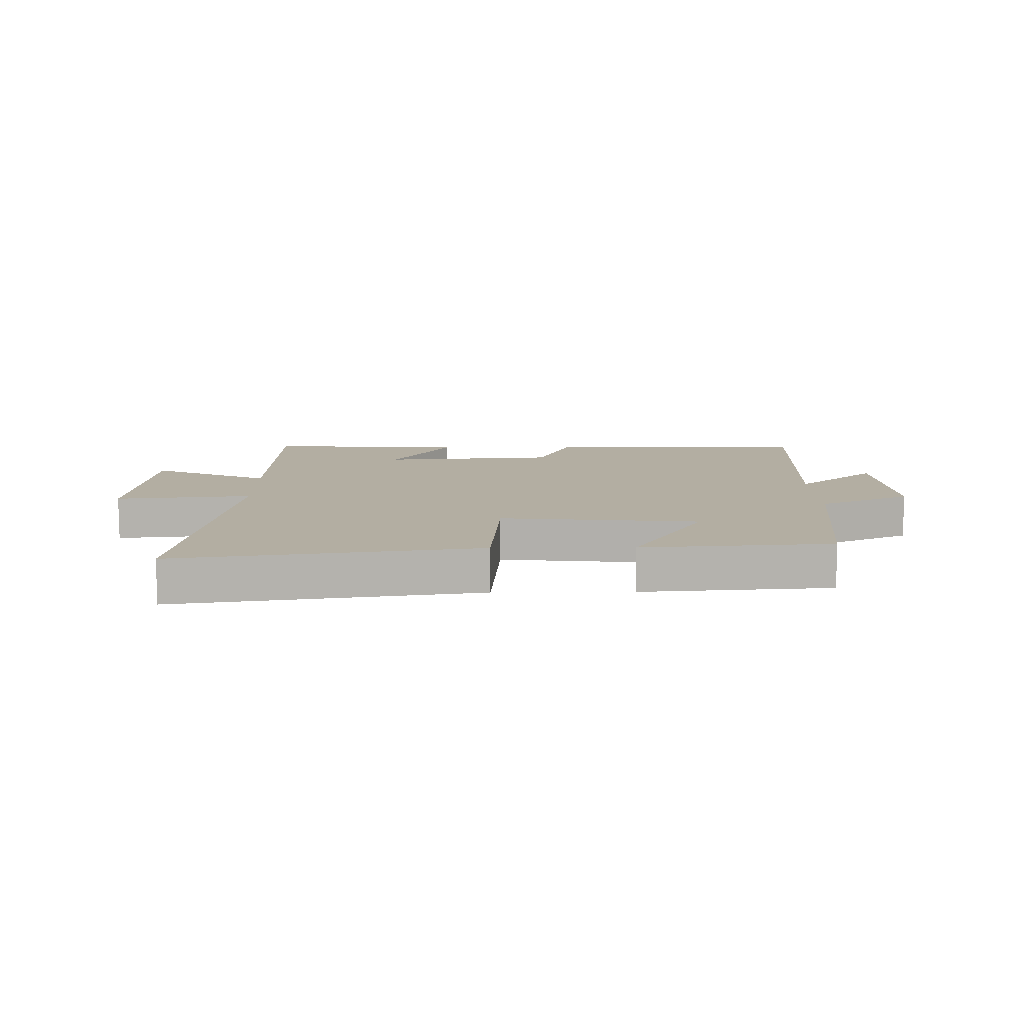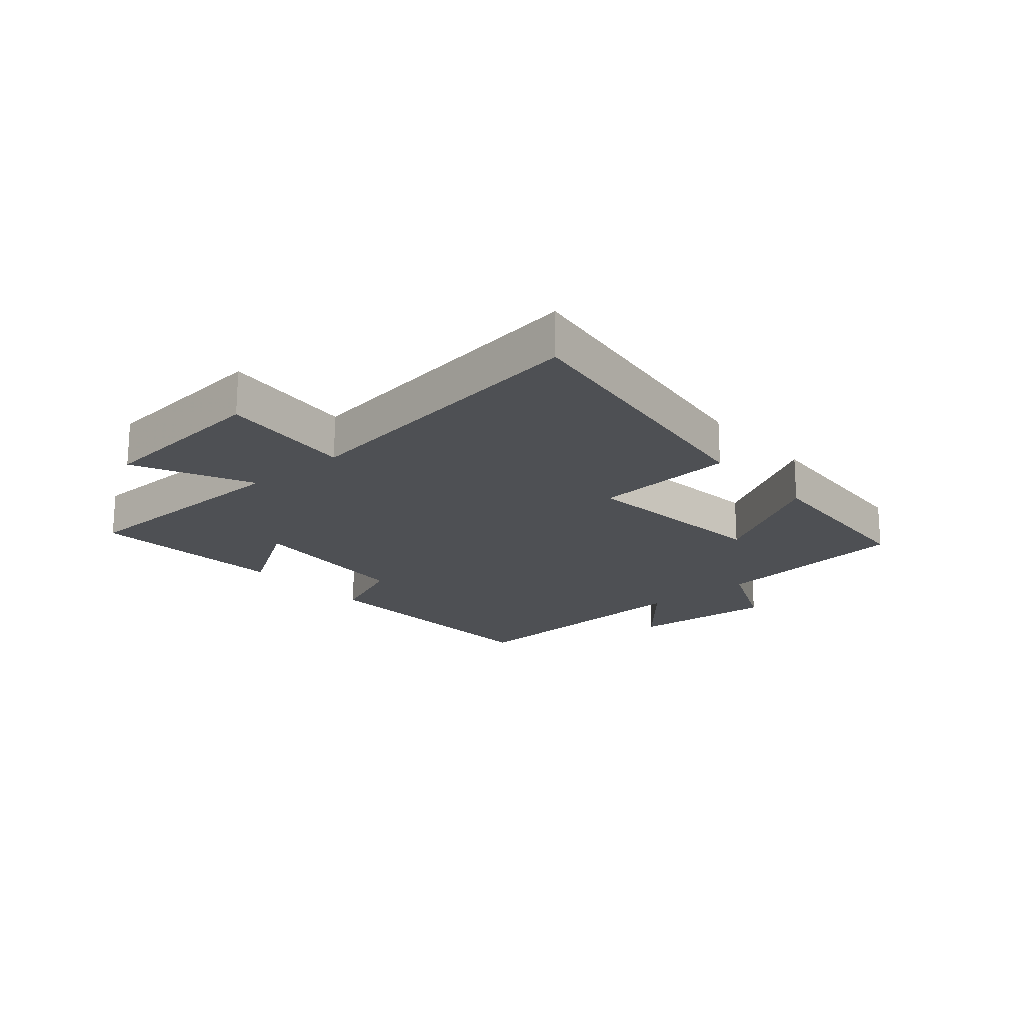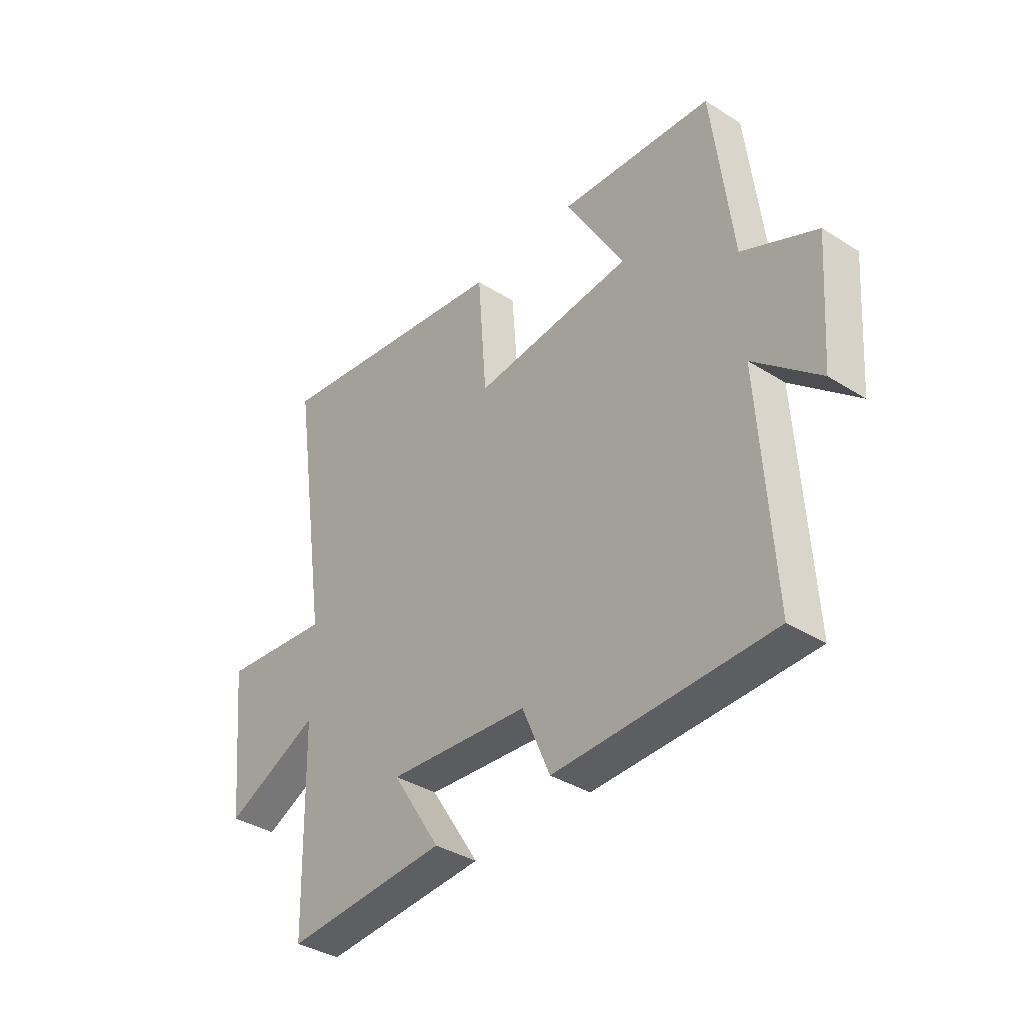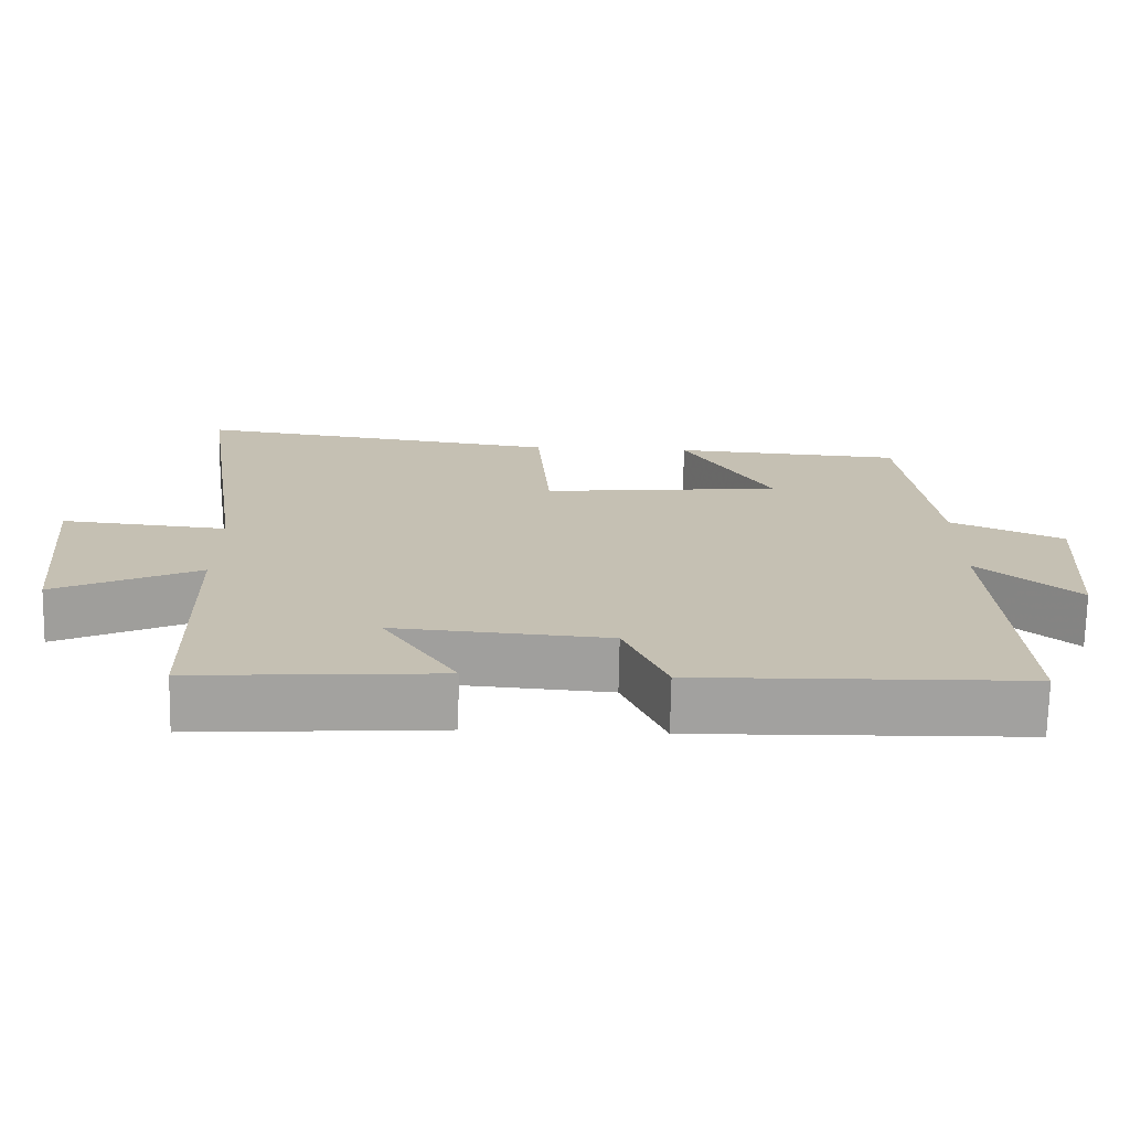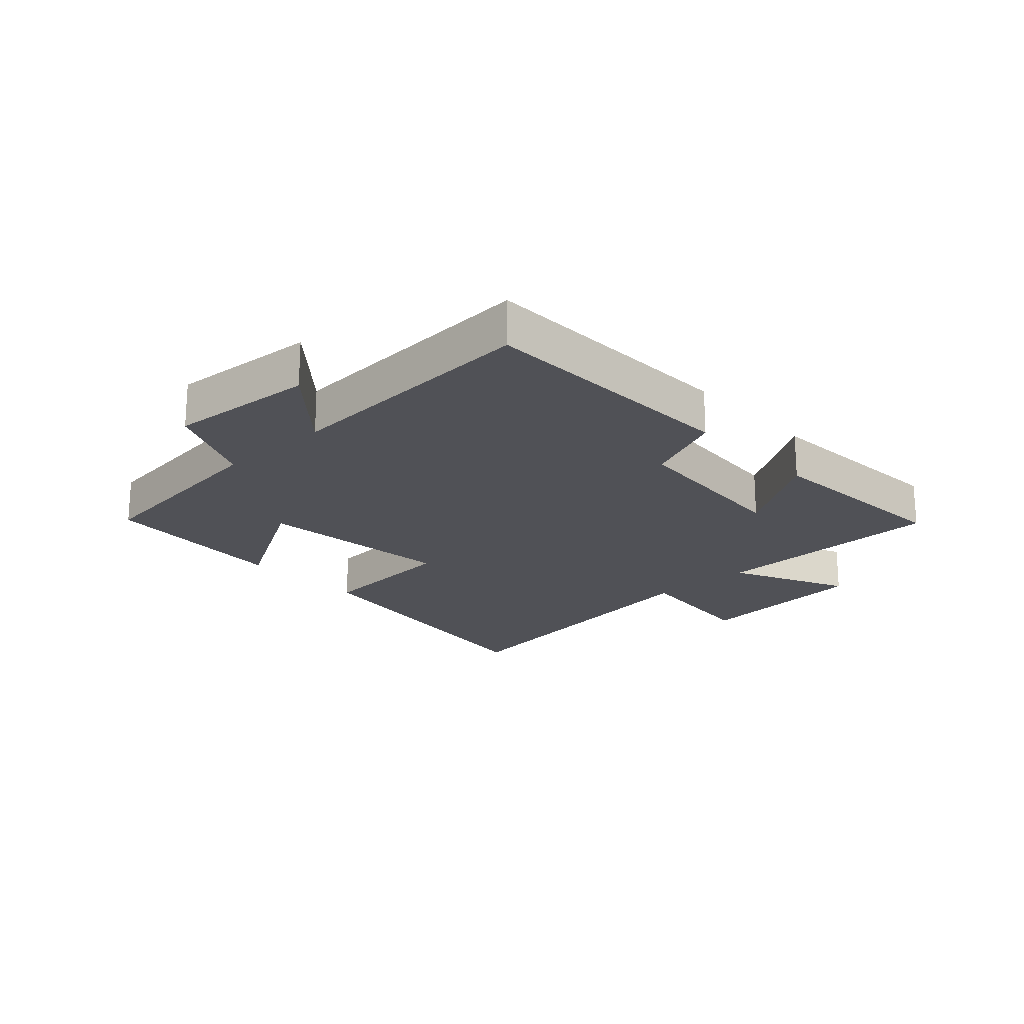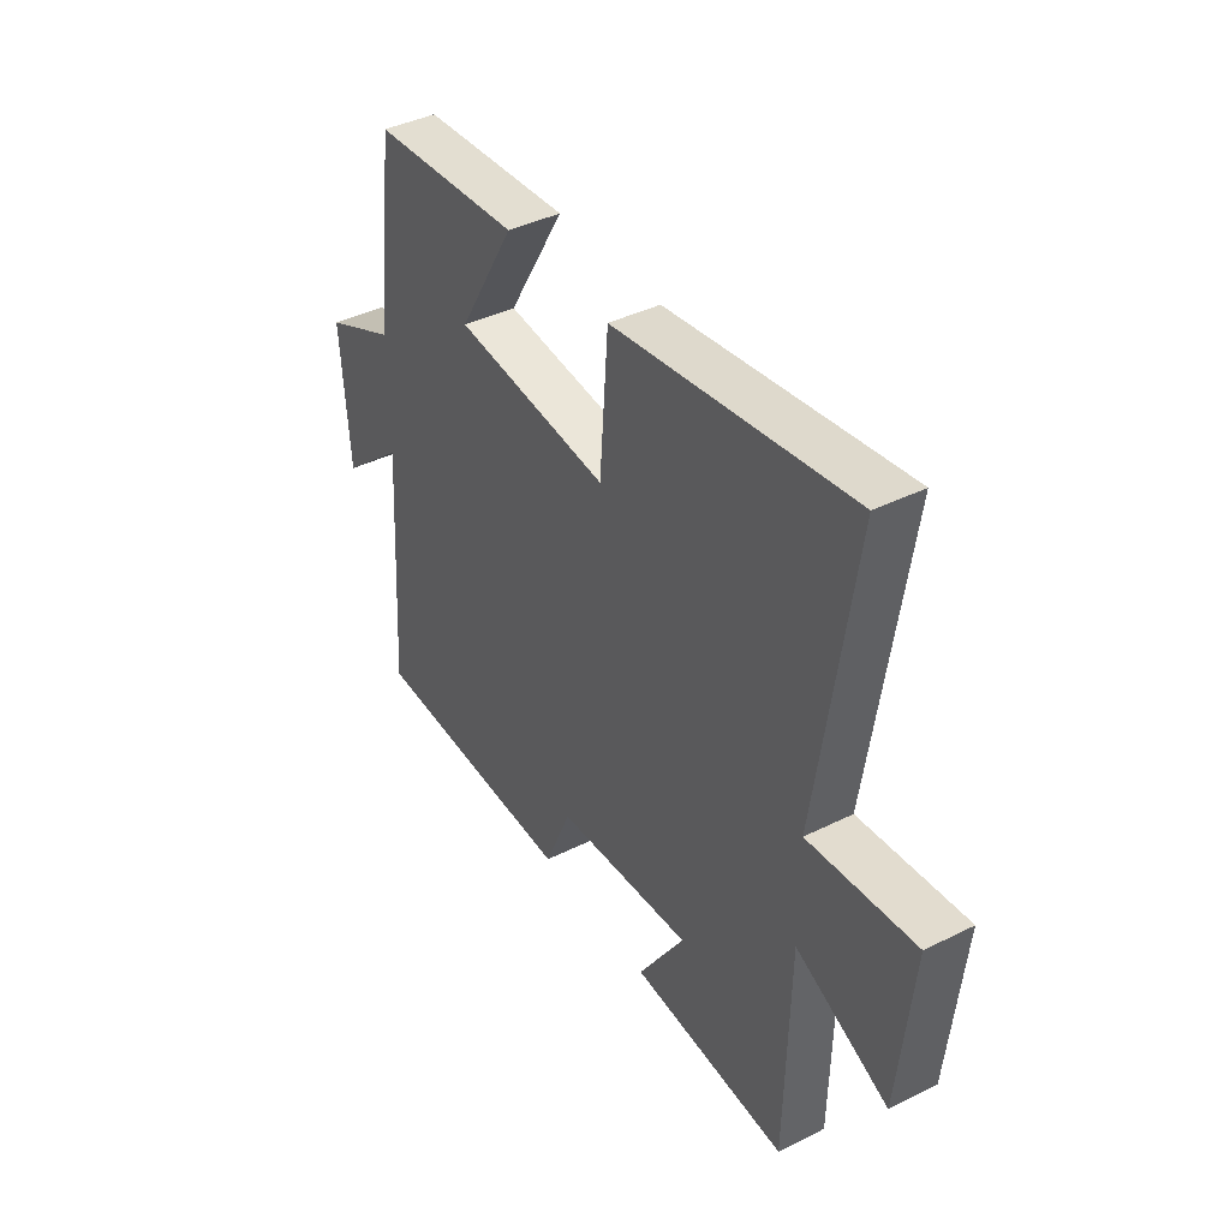
<metadata>
{"format":"obj","ext":"obj","renderer":"f3d","projection":"perspective","resolution":1024,"background":"white","views":[{"elev":10.8,"azim":-1.0,"up":"+Y"},{"elev":-19.0,"azim":-49.2,"up":"+Y"},{"elev":-37.0,"azim":50.8,"up":"+Z"},{"elev":-72.1,"azim":-1.1,"up":"+Z"},{"elev":-20.5,"azim":132.8,"up":"+Y"},{"elev":40.6,"azim":-121.4,"up":"+Z"}]}
</metadata>
<code>
v -0.577 0.07 0.57
v -0.078 0.07 0.5
v -0.06 0.07 0.262
v 0.266 0.07 0.296
v 0.146 0.07 0.5
v 0.459 0.07 0.478
v 0.5 0.07 0.142
v 0.652 0.07 0.073
v 0.634 0.07 -0.171
v 0.5 0.07 -0.056
v 0.527 0.07 -0.489
v 0.086 0.07 -0.5
v 0.029 0.07 -0.368
v -0.259 0.07 -0.346
v -0.16 0.07 -0.5
v -0.491 0.07 -0.523
v -0.5 0.07 -0.133
v -0.695 0.07 -0.225
v -0.725 0.07 0.071
v -0.5 0.07 0.049
v -0.577 0 0.57
v -0.078 0 0.5
v -0.06 0 0.262
v 0.266 0 0.296
v 0.146 0 0.5
v 0.459 0 0.478
v 0.5 0 0.142
v 0.652 0 0.073
v 0.634 0 -0.171
v 0.5 0 -0.056
v 0.527 0 -0.489
v 0.086 0 -0.5
v 0.029 0 -0.368
v -0.259 0 -0.346
v -0.16 0 -0.5
v -0.491 0 -0.523
v -0.5 0 -0.133
v -0.695 0 -0.225
v -0.725 0 0.071
v -0.5 0 0.049
f 17 18 19 20
f 16 17 20
f 14 15 16
f 14 16 20
f 13 14 20 1
f 10 11 12 13
f 7 8 9 10
f 4 5 6 7
f 3 4 7 10
f 1 2 3
f 13 1 3
f 3 10 13
f 40 39 38 37
f 40 37 36
f 36 35 34
f 40 36 34
f 21 40 34 33
f 33 32 31 30
f 30 29 28 27
f 27 26 25 24
f 30 27 24 23
f 23 22 21
f 23 21 33
f 33 30 23
f 1 21 22 2
f 2 22 23 3
f 3 23 24 4
f 4 24 25 5
f 5 25 26 6
f 6 26 27 7
f 7 27 28 8
f 8 28 29 9
f 9 29 30 10
f 10 30 31 11
f 11 31 32 12
f 12 32 33 13
f 13 33 34 14
f 14 34 35 15
f 15 35 36 16
f 16 36 37 17
f 17 37 38 18
f 18 38 39 19
f 19 39 40 20
f 20 40 21 1

</code>
